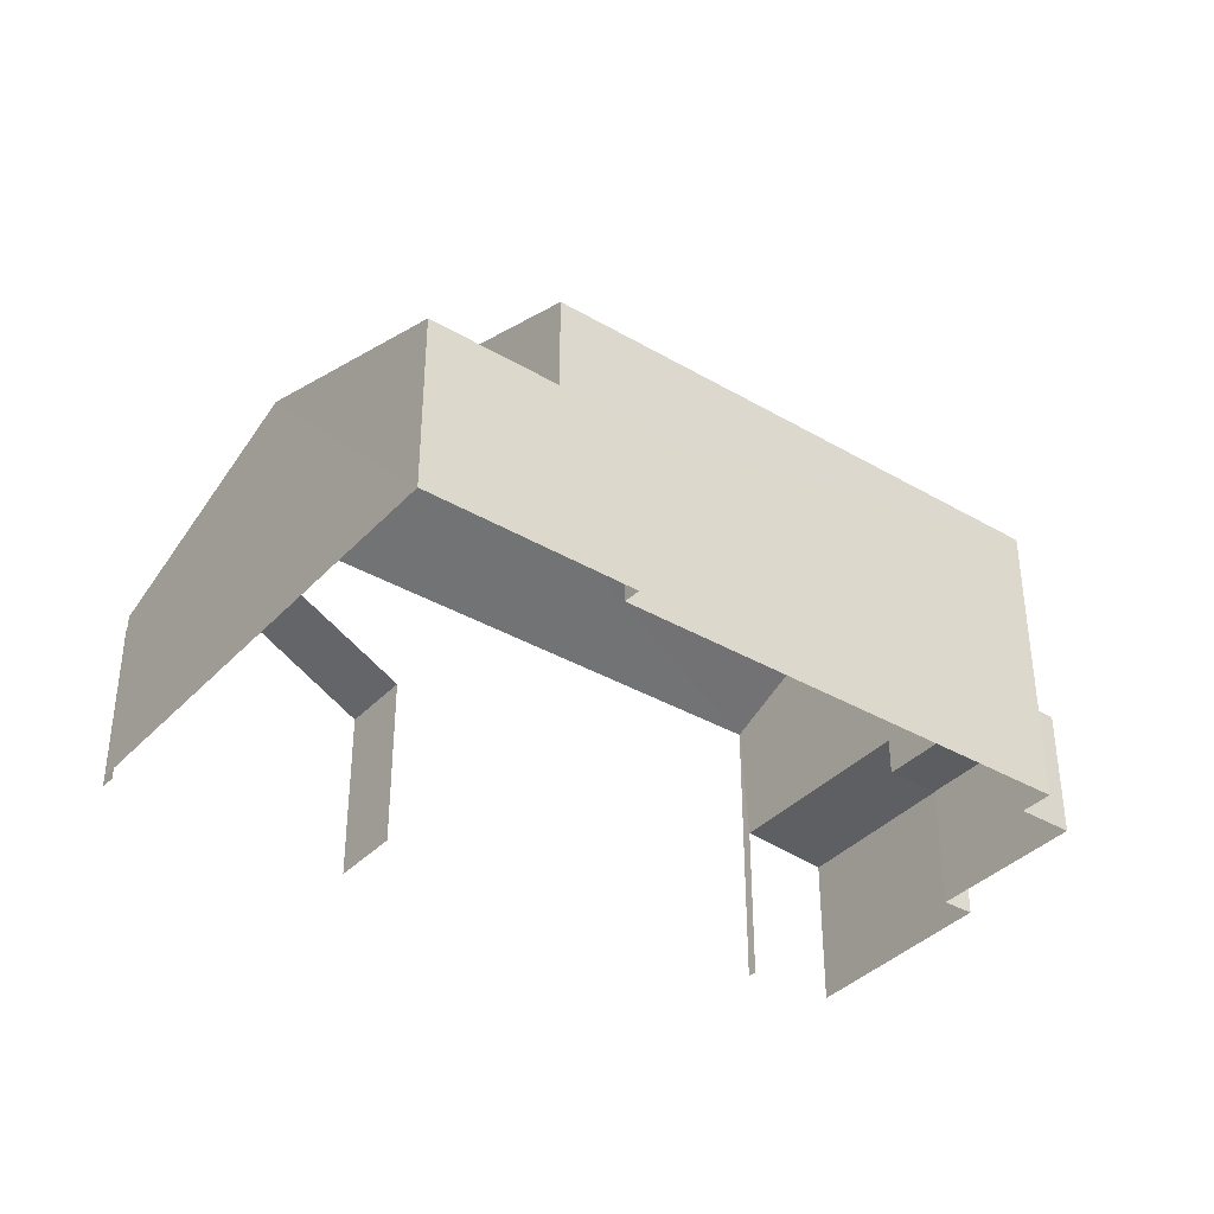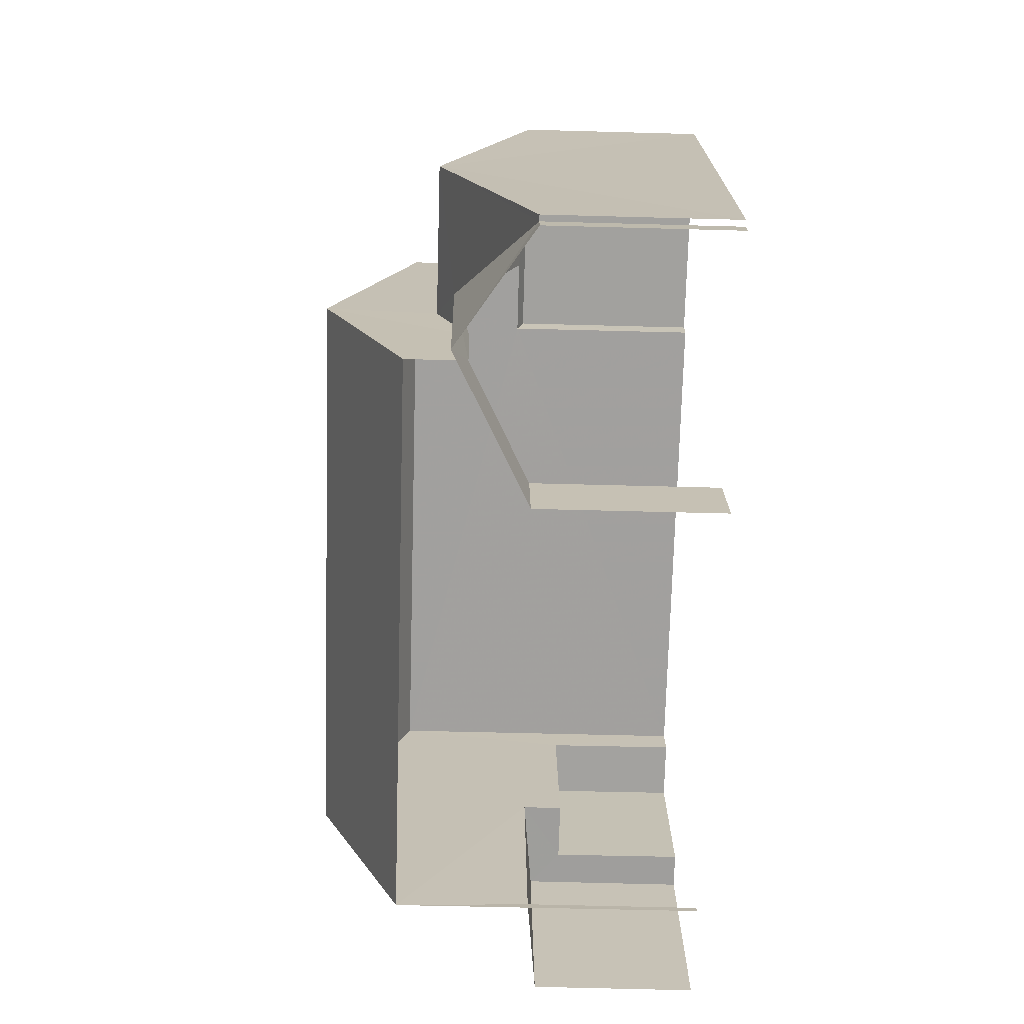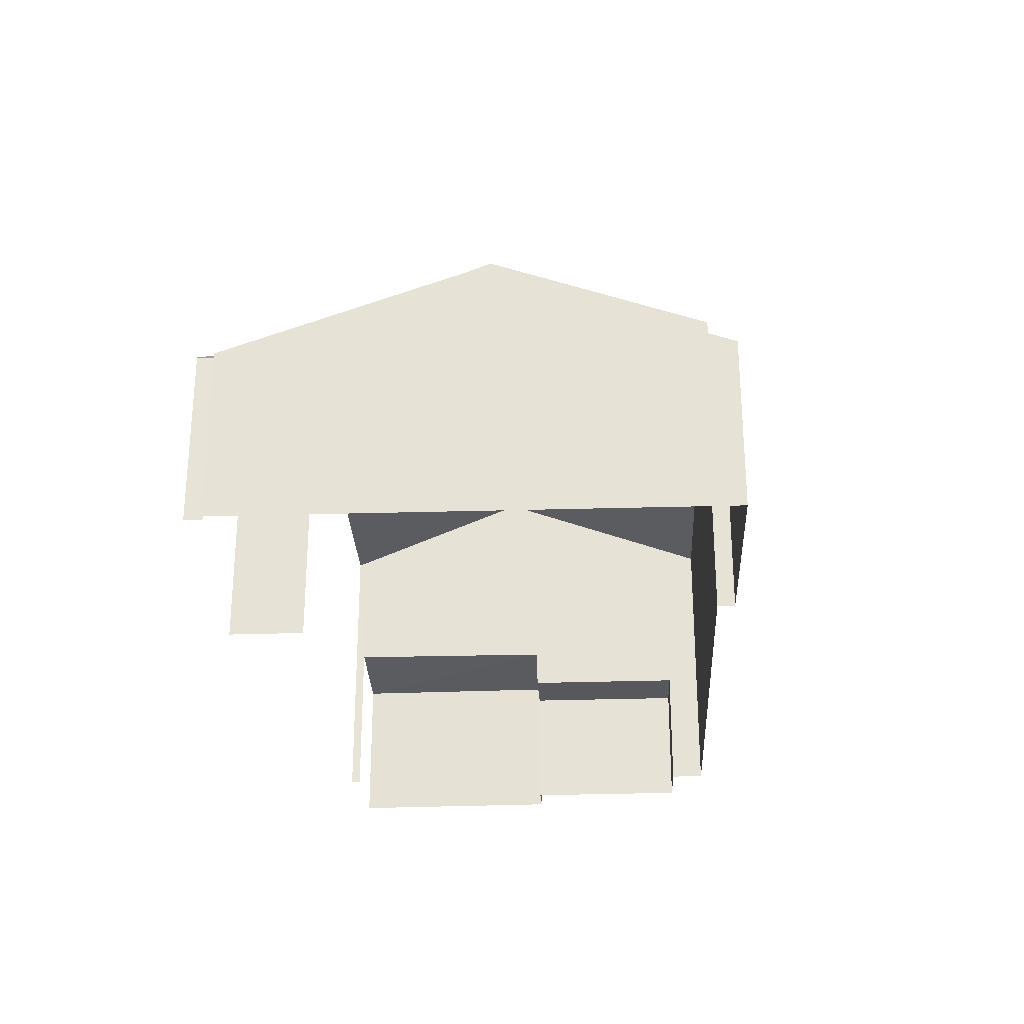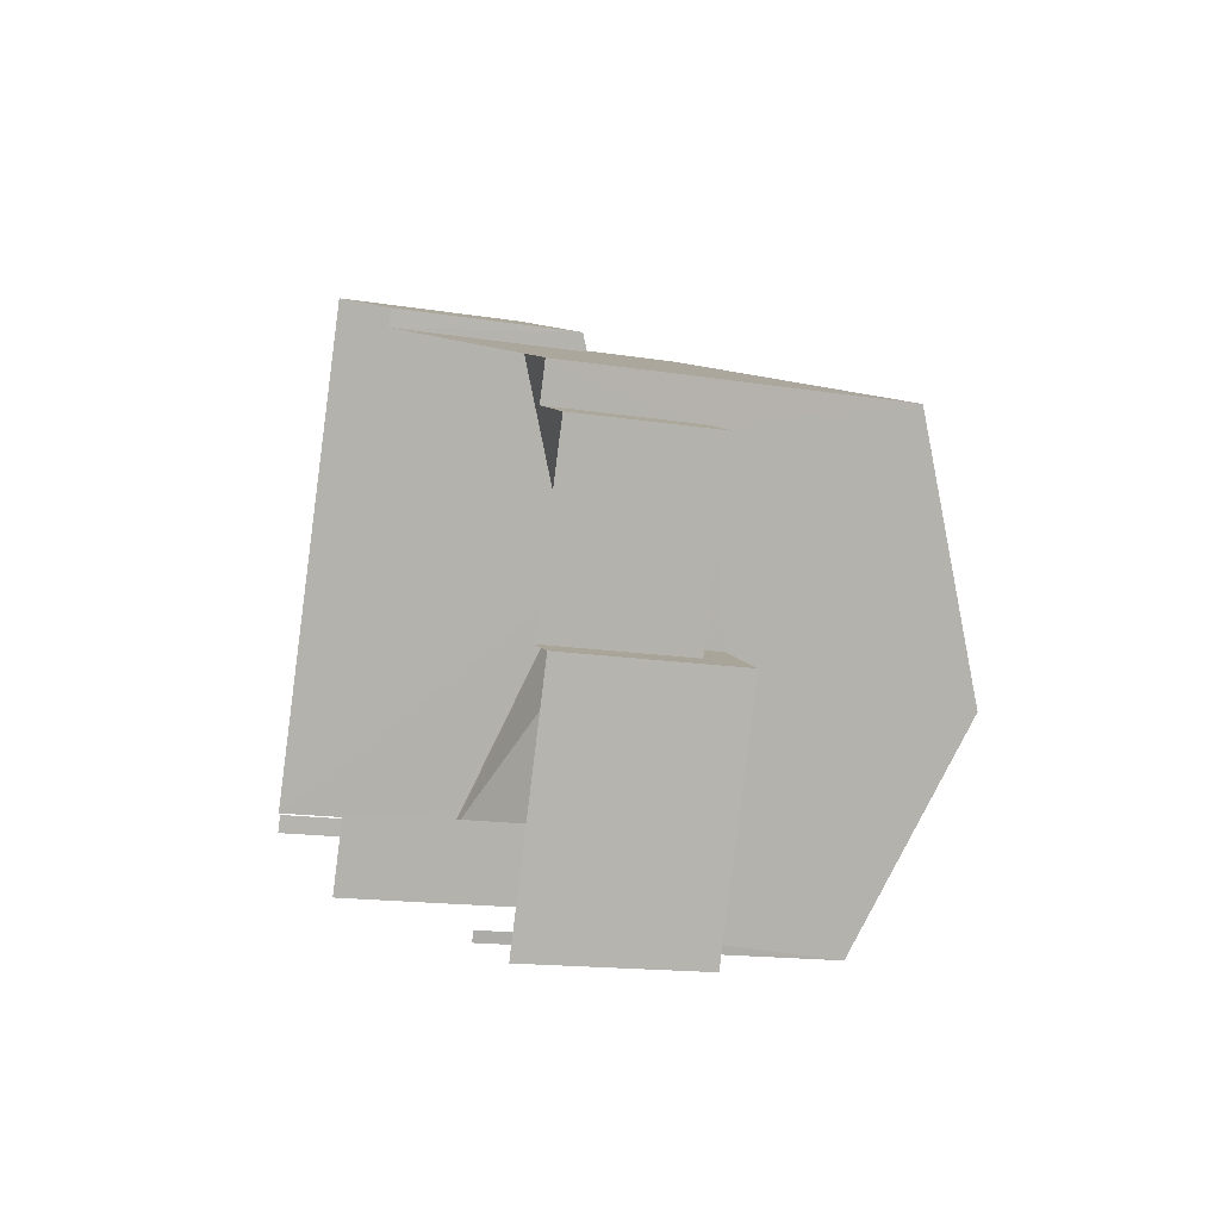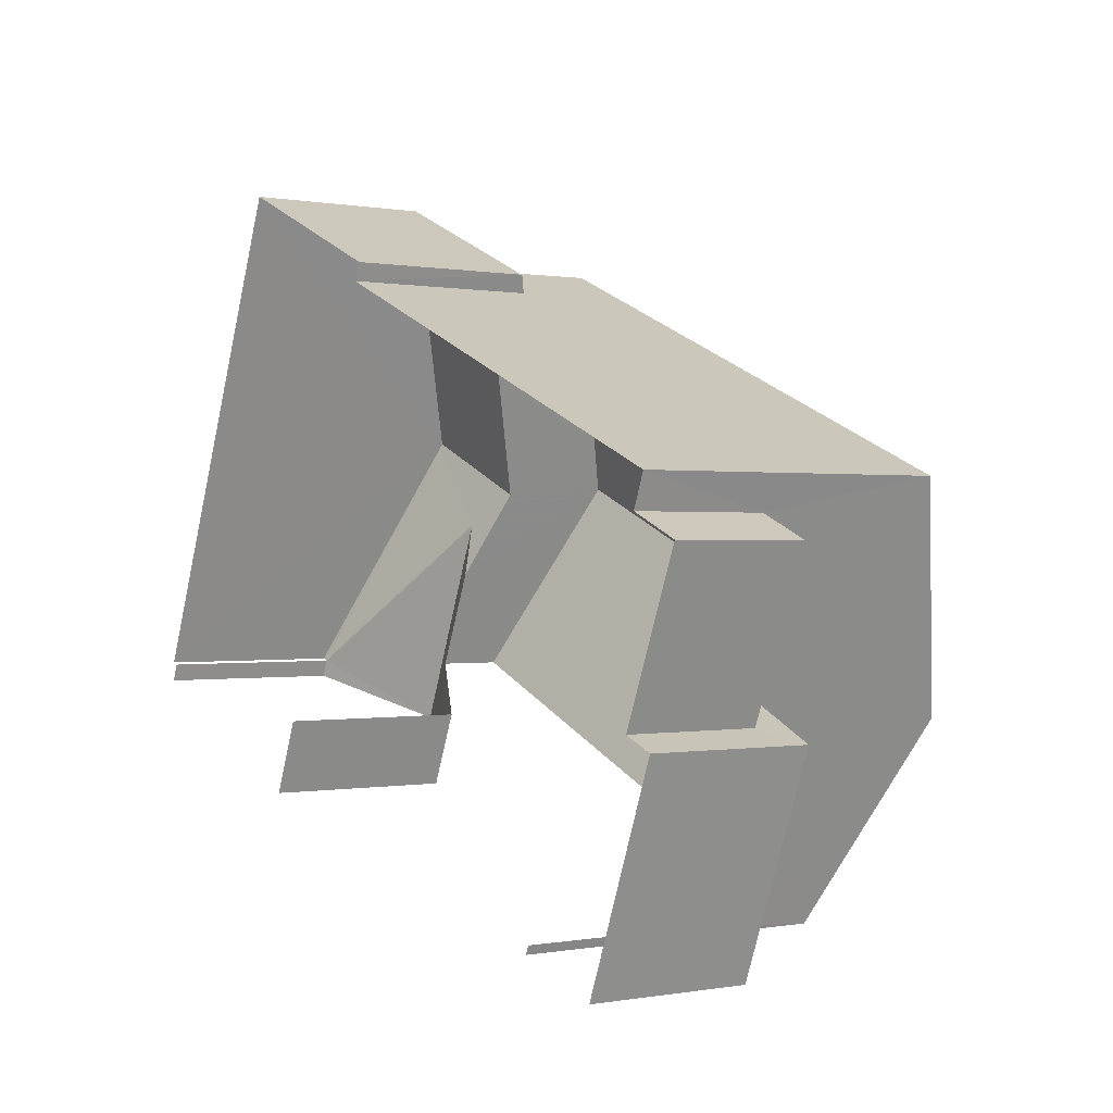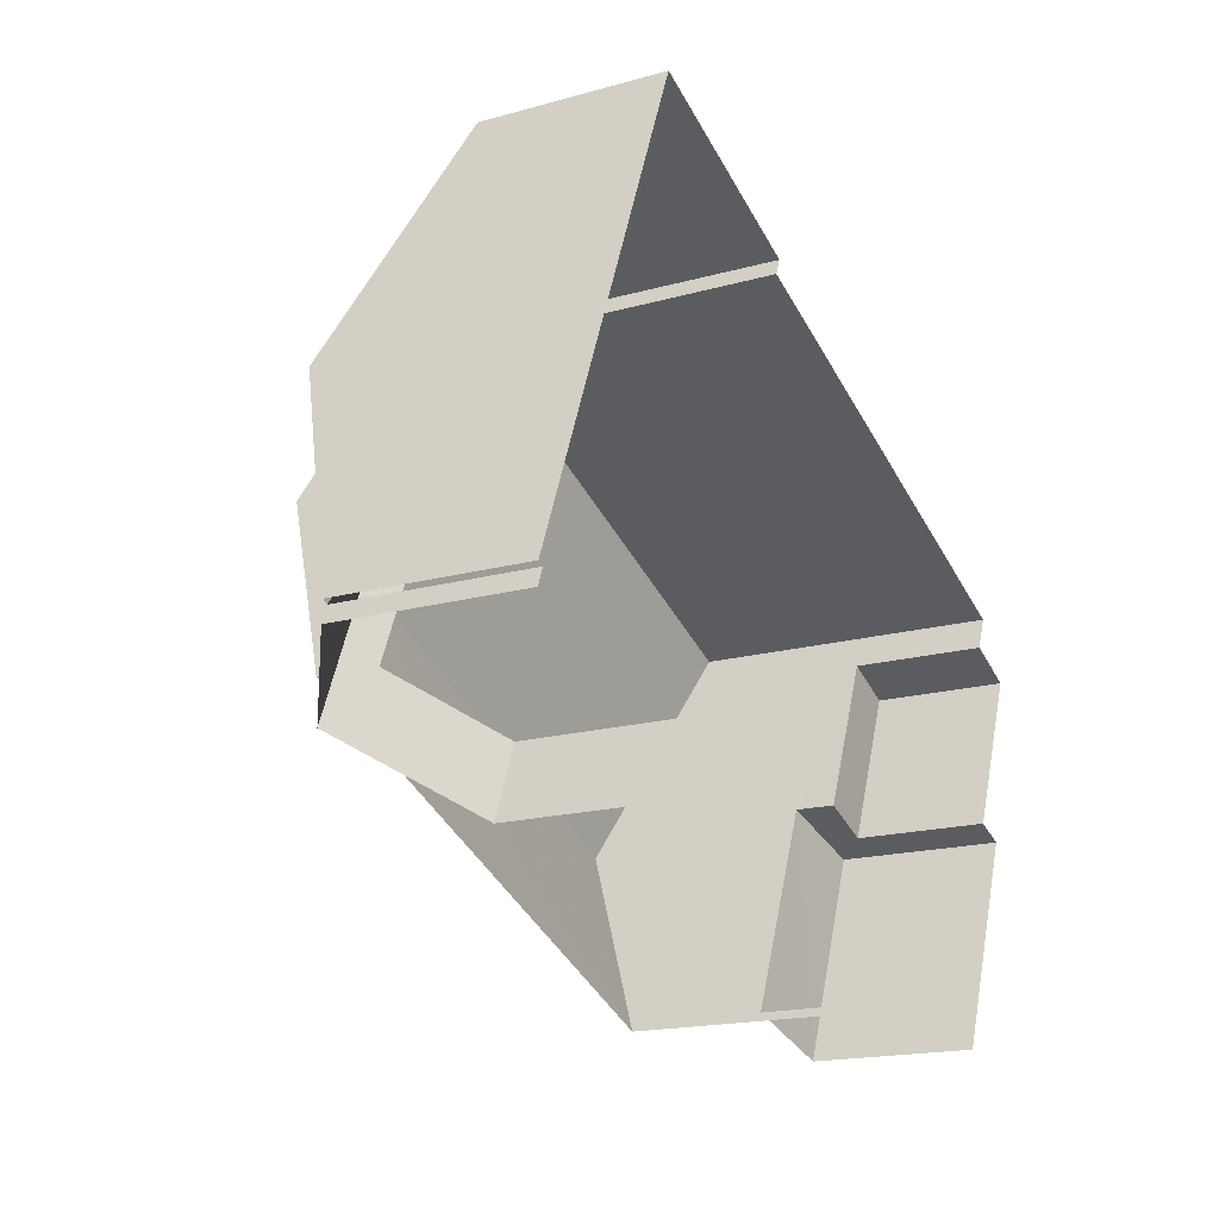
<metadata>
{"format":"obj","ext":"obj","renderer":"f3d","projection":"perspective","resolution":1024,"background":"white","views":[{"elev":-37.1,"azim":165.6,"up":"+Z"},{"elev":-49.3,"azim":88.3,"up":"+Y"},{"elev":-28.0,"azim":115.2,"up":"+Z"},{"elev":-15.0,"azim":-109.5,"up":"+Y"},{"elev":0.3,"azim":-124.2,"up":"+Y"},{"elev":-17.3,"azim":119.3,"up":"+Y"}]}
</metadata>
<code>
v -2.201e+05 -1.239e+05 37.04
v -2.201e+05 -1.239e+05 37.04
v -2.201e+05 -1.239e+05 37.04
v -2.201e+05 -1.239e+05 37.04
v -2.201e+05 -1.239e+05 37.04
v -2.201e+05 -1.239e+05 37.04
v -2.201e+05 -1.239e+05 37.04
v -2.201e+05 -1.239e+05 37.04
v -2.201e+05 -1.239e+05 37.04
v -2.201e+05 -1.239e+05 37.04
v -2.201e+05 -1.239e+05 37.04
v -2.201e+05 -1.239e+05 37.04
v -2.201e+05 -1.239e+05 37.04
v -2.201e+05 -1.239e+05 37.04
v -2.201e+05 -1.239e+05 37.04
v -2.201e+05 -1.239e+05 37.04
v -2.201e+05 -1.239e+05 43.12
v -2.201e+05 -1.239e+05 43.12
v -2.201e+05 -1.239e+05 44.81
v -2.201e+05 -1.239e+05 44.81
v -2.201e+05 -1.239e+05 42.22
v -2.201e+05 -1.239e+05 40.7
v -2.201e+05 -1.239e+05 42.57
v -2.201e+05 -1.239e+05 41.9
v -2.201e+05 -1.239e+05 42.57
v -2.201e+05 -1.239e+05 40.7
v -2.201e+05 -1.239e+05 40.7
v -2.201e+05 -1.239e+05 40.83
v -2.201e+05 -1.239e+05 40.7
v -2.201e+05 -1.239e+05 40.83
v -2.201e+05 -1.239e+05 43.12
v -2.201e+05 -1.239e+05 43.12
v -2.201e+05 -1.239e+05 39.66
v -2.201e+05 -1.239e+05 39.66
v -2.201e+05 -1.239e+05 39.66
v -2.201e+05 -1.239e+05 39.66
v -2.201e+05 -1.239e+05 41.9
v -2.201e+05 -1.239e+05 40.7
v -2.201e+05 -1.239e+05 42.22
v -2.201e+05 -1.239e+05 40.7
v -2.201e+05 -1.239e+05 40.45
v -2.201e+05 -1.239e+05 40.26
v -2.201e+05 -1.239e+05 40.26
v -2.201e+05 -1.239e+05 40.46
v -2.201e+05 -1.239e+05 40.7
f 1 2 3
f 4 1 5
f 6 7 3
f 8 9 7
f 10 11 12
f 10 9 13
f 14 5 1
f 15 16 14
f 15 10 12
f 3 15 1
f 7 15 3
f 7 9 15
f 15 9 10
f 15 14 1
f 22 10 13
f 26 22 13
f 14 43 5
f 14 44 43
f 38 12 45
f 38 45 39
f 12 11 45
f 16 40 31
f 31 40 32
f 16 15 40
f 32 40 37
f 17 18 19
f 20 17 19
f 21 22 23
f 24 21 25
f 22 26 23
f 21 23 25
f 27 28 29
f 29 28 23
f 27 30 28
f 23 28 25
f 31 32 20
f 19 31 20
f 33 34 35
f 33 36 34
f 37 38 39
f 37 39 21
f 40 38 37
f 37 21 24
f 41 42 43
f 44 41 43
f 39 45 22
f 21 39 22
f 15 12 38
f 40 15 38
f 34 6 3
f 14 16 44
f 41 34 36
f 18 6 34
f 44 16 31
f 41 44 31
f 18 41 19
f 19 41 31
f 18 34 41
f 7 6 30
f 6 18 30
f 30 17 28
f 30 18 17
f 32 37 24
f 32 24 20
f 25 17 20
f 25 28 17
f 24 25 20
f 1 35 2
f 1 33 35
f 29 9 8
f 27 29 8
f 34 2 35
f 34 3 2
f 11 22 45
f 11 10 22
f 43 4 5
f 43 42 4
f 26 13 23
f 13 9 23
f 9 29 23
f 7 27 8
f 7 30 27
f 1 4 33
f 4 42 33
f 33 41 36
f 33 42 41

</code>
